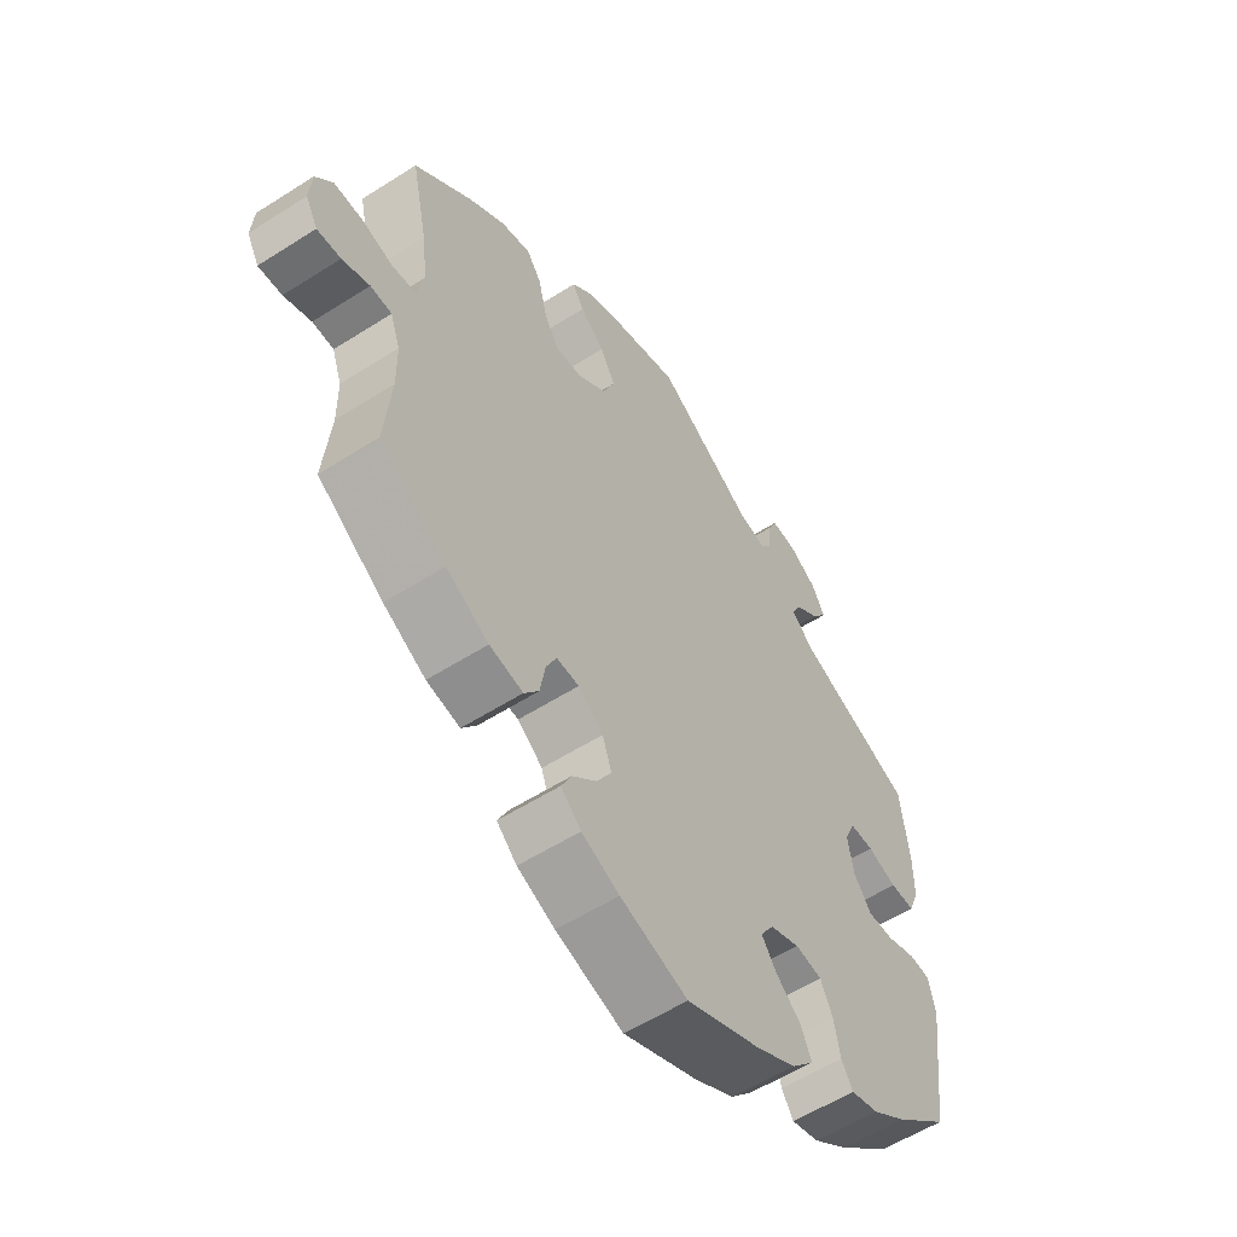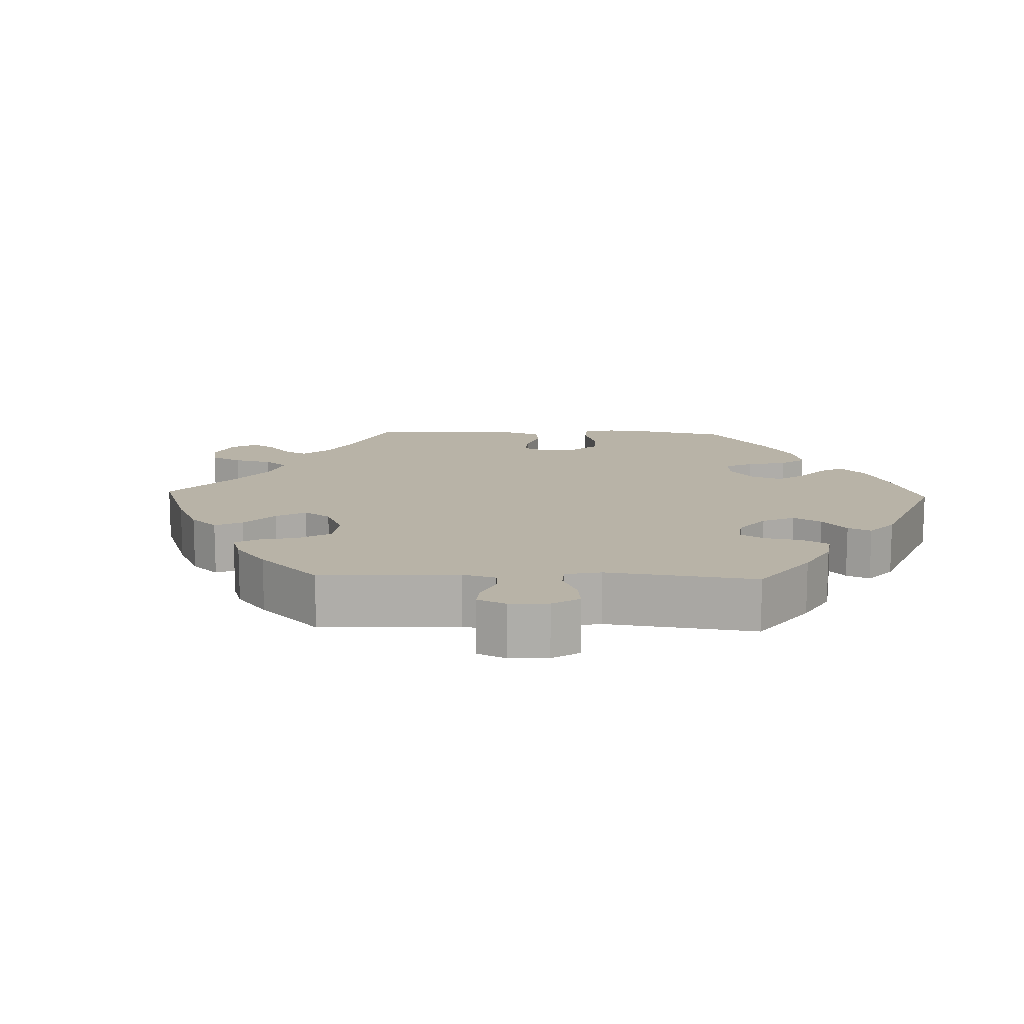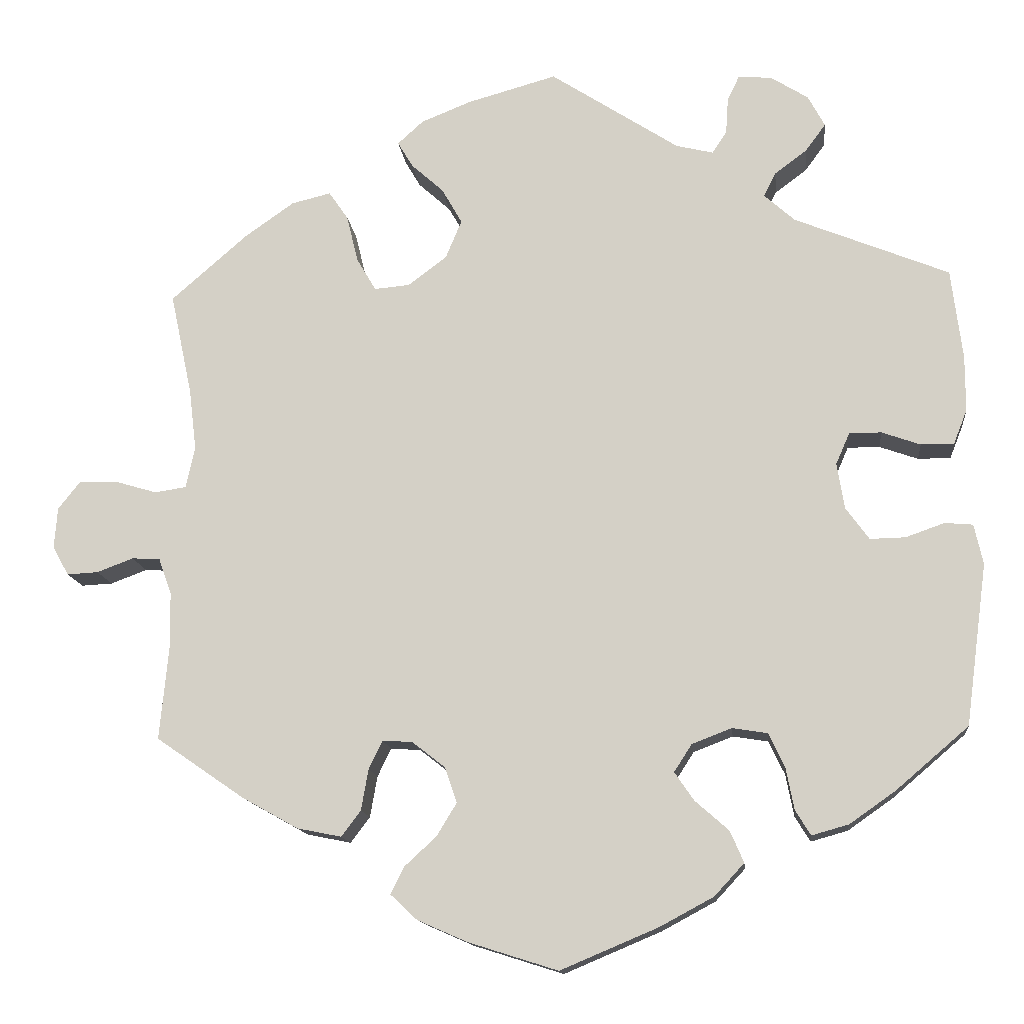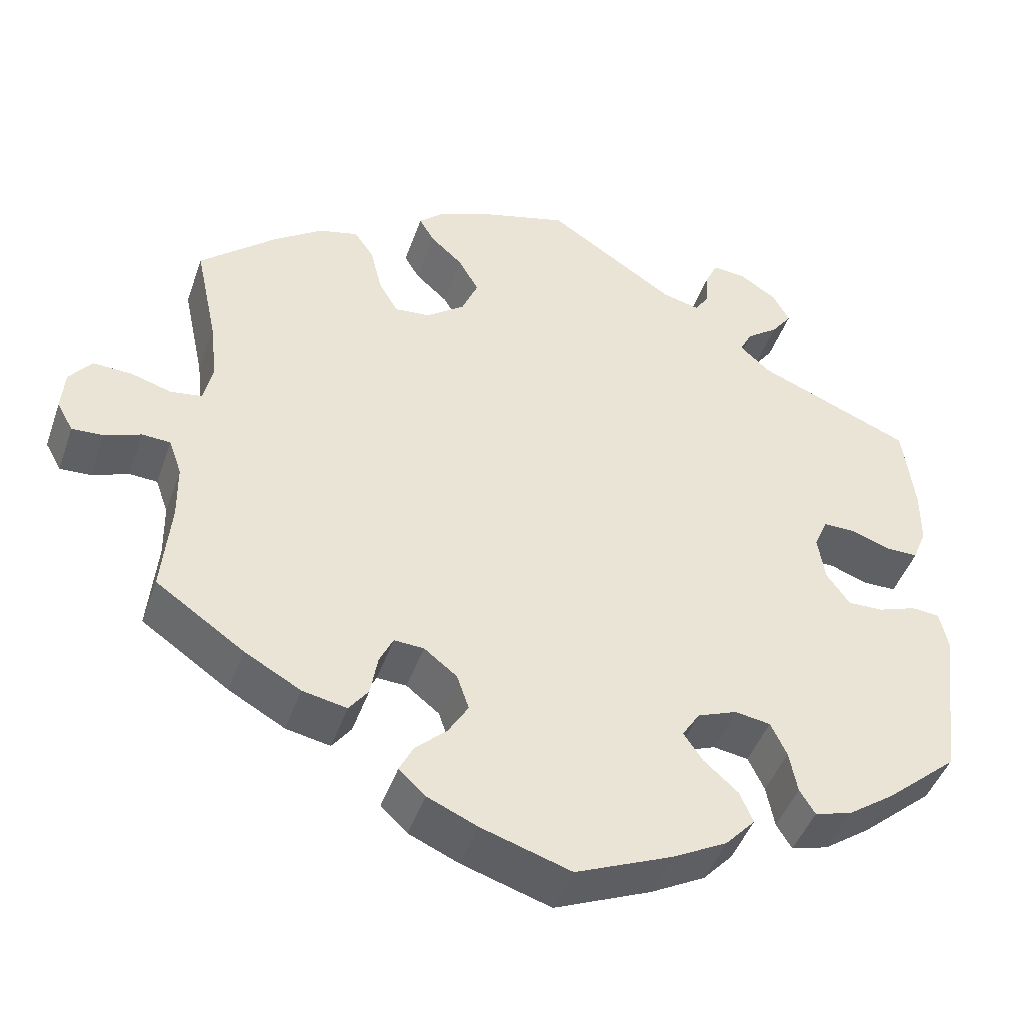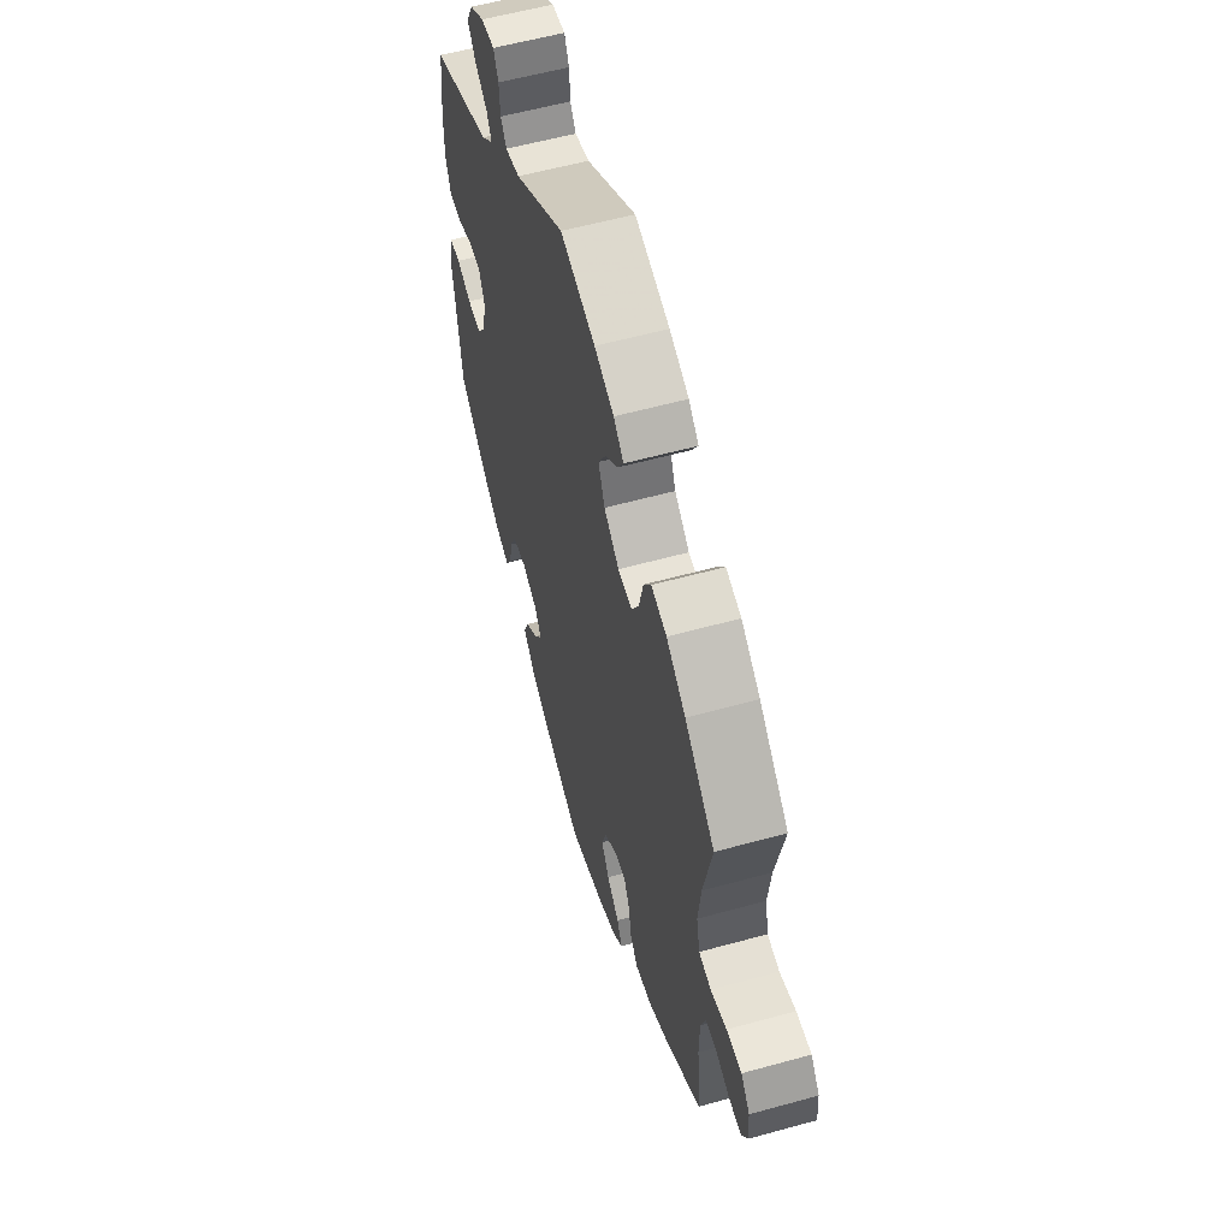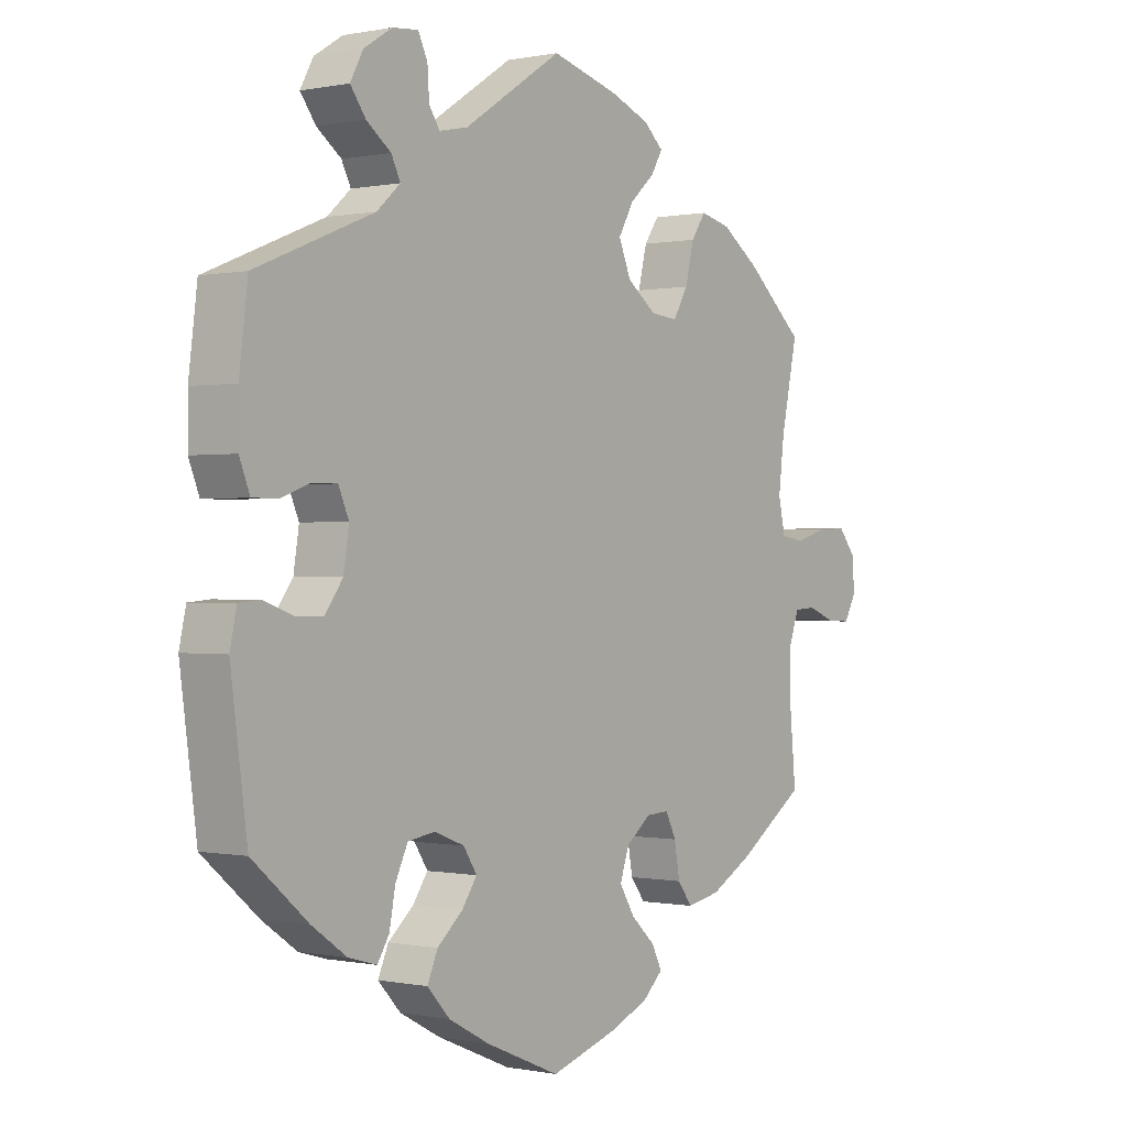
<metadata>
{"format":"obj","ext":"obj","renderer":"f3d","projection":"perspective","resolution":1024,"background":"white","views":[{"elev":-56.6,"azim":-56.3,"up":"+Z"},{"elev":12.9,"azim":31.9,"up":"+Y"},{"elev":-13.6,"azim":6.0,"up":"+Z"},{"elev":-45.1,"azim":-18.8,"up":"+Z"},{"elev":57.7,"azim":-106.0,"up":"+Z"},{"elev":-0.0,"azim":127.3,"up":"+Z"}]}
</metadata>
<code>
v 0.41 0.07 -0.366
v 0.353 0.07 -0.406
v 0.307 0.07 -0.419
v 0.288 0.07 -0.388
v 0.278 0.07 -0.336
v 0.258 0.07 -0.294
v 0.214 0.07 -0.287
v 0.165 0.07 -0.306
v 0.143 0.07 -0.34
v 0.167 0.07 -0.375
v 0.209 0.07 -0.412
v 0.226 0.07 -0.451
v 0.189 0.07 -0.491
v 0.122 0.07 -0.527
v 0.001 0.07 -0.578
v -0.11 0.07 -0.543
v -0.172 0.07 -0.516
v -0.205 0.07 -0.485
v -0.188 0.07 -0.451
v -0.149 0.07 -0.415
v -0.124 0.07 -0.374
v -0.139 0.07 -0.33
v -0.18 0.07 -0.298
v -0.217 0.07 -0.296
v -0.234 0.07 -0.331
v -0.243 0.07 -0.382
v -0.267 0.07 -0.414
v -0.322 0.07 -0.403
v -0.392 0.07 -0.364
v -0.501 0.07 -0.289
v -0.49 0.07 -0.173
v -0.491 0.07 -0.104
v -0.507 0.07 -0.059
v -0.542 0.07 -0.057
v -0.587 0.07 -0.074
v -0.626 0.07 -0.076
v -0.646 0.07 -0.04
v -0.642 0.07 0.011
v -0.614 0.07 0.046
v -0.566 0.07 0.044
v -0.515 0.07 0.029
v -0.476 0.07 0.035
v -0.465 0.07 0.086
v -0.474 0.07 0.162
v -0.501 0.07 0.289
v -0.406 0.07 0.372
v -0.345 0.07 0.415
v -0.296 0.07 0.427
v -0.272 0.07 0.392
v -0.258 0.07 0.334
v -0.234 0.07 0.293
v -0.19 0.07 0.297
v -0.142 0.07 0.333
v -0.122 0.07 0.381
v -0.147 0.07 0.425
v -0.187 0.07 0.461
v -0.206 0.07 0.493
v -0.174 0.07 0.522
v -0.112 0.07 0.547
v -0.001 0.07 0.578
v 0.159 0.07 0.474
v 0.205 0.07 0.463
v 0.223 0.07 0.49
v 0.226 0.07 0.535
v 0.241 0.07 0.567
v 0.283 0.07 0.563
v 0.329 0.07 0.534
v 0.35 0.07 0.495
v 0.325 0.07 0.461
v 0.285 0.07 0.431
v 0.27 0.07 0.401
v 0.308 0.07 0.367
v 0.5 0.07 0.289
v 0.514 0.07 0.177
v 0.514 0.07 0.108
v 0.497 0.07 0.065
v 0.456 0.07 0.065
v 0.408 0.07 0.082
v 0.368 0.07 0.082
v 0.351 0.07 0.043
v 0.36 0.07 -0.014
v 0.389 0.07 -0.054
v 0.433 0.07 -0.053
v 0.481 0.07 -0.036
v 0.516 0.07 -0.039
v 0.527 0.07 -0.089
v 0.5 0.07 -0.289
v 0.41 0 -0.366
v 0.353 0 -0.406
v 0.307 0 -0.419
v 0.288 0 -0.388
v 0.278 0 -0.336
v 0.258 0 -0.294
v 0.214 0 -0.287
v 0.165 0 -0.306
v 0.143 0 -0.34
v 0.167 0 -0.375
v 0.209 0 -0.412
v 0.226 0 -0.451
v 0.189 0 -0.491
v 0.122 0 -0.527
v 0.001 0 -0.578
v -0.11 0 -0.543
v -0.172 0 -0.516
v -0.205 0 -0.485
v -0.188 0 -0.451
v -0.149 0 -0.415
v -0.124 0 -0.374
v -0.139 0 -0.33
v -0.18 0 -0.298
v -0.217 0 -0.296
v -0.234 0 -0.331
v -0.243 0 -0.382
v -0.267 0 -0.414
v -0.322 0 -0.403
v -0.392 0 -0.364
v -0.501 0 -0.289
v -0.49 0 -0.173
v -0.491 0 -0.104
v -0.507 0 -0.059
v -0.542 0 -0.057
v -0.587 0 -0.074
v -0.626 0 -0.076
v -0.646 0 -0.04
v -0.642 0 0.011
v -0.614 0 0.046
v -0.566 0 0.044
v -0.515 0 0.029
v -0.476 0 0.035
v -0.465 0 0.086
v -0.474 0 0.162
v -0.501 0 0.289
v -0.406 0 0.372
v -0.345 0 0.415
v -0.296 0 0.427
v -0.272 0 0.392
v -0.258 0 0.334
v -0.234 0 0.293
v -0.19 0 0.297
v -0.142 0 0.333
v -0.122 0 0.381
v -0.147 0 0.425
v -0.187 0 0.461
v -0.206 0 0.493
v -0.174 0 0.522
v -0.112 0 0.547
v -0.001 0 0.578
v 0.159 0 0.474
v 0.205 0 0.463
v 0.223 0 0.49
v 0.226 0 0.535
v 0.241 0 0.567
v 0.283 0 0.563
v 0.329 0 0.534
v 0.35 0 0.495
v 0.325 0 0.461
v 0.285 0 0.431
v 0.27 0 0.401
v 0.308 0 0.367
v 0.5 0 0.289
v 0.514 0 0.177
v 0.514 0 0.108
v 0.497 0 0.065
v 0.456 0 0.065
v 0.408 0 0.082
v 0.368 0 0.082
v 0.351 0 0.043
v 0.36 0 -0.014
v 0.389 0 -0.054
v 0.433 0 -0.053
v 0.481 0 -0.036
v 0.516 0 -0.039
v 0.527 0 -0.089
v 0.5 0 -0.289
f 83 84 85 86
f 82 83 86 87
f 81 82 87 1
f 75 76 77 78
f 75 78 79
f 72 73 74 75
f 71 72 75 79
f 67 68 69 70
f 67 70 71
f 66 67 71
f 63 64 65 66
f 62 63 66 71
f 61 62 71 79
f 55 56 57 58
f 54 55 58 59
f 47 48 49 50
f 47 50 51
f 44 45 46 47
f 43 44 47 51
f 42 43 51 52
f 38 39 40 41
f 36 37 38 41
f 34 35 36 41
f 33 34 41 42
f 32 33 42 52
f 28 29 30 31
f 25 26 27 28
f 24 25 28 31
f 23 24 31 32
f 17 18 19 20
f 17 20 21
f 16 17 21
f 15 16 21
f 14 15 21 22
f 10 11 12 13
f 9 10 13 14
f 2 3 4 5
f 2 5 6
f 80 81 1 2
f 60 61 79 80
f 54 59 60 80
f 53 54 80 2
f 23 32 52 53
f 9 14 22 23
f 8 9 23 53
f 7 8 53
f 6 7 53
f 2 6 53
f 173 172 171 170
f 174 173 170 169
f 88 174 169 168
f 165 164 163 162
f 166 165 162
f 162 161 160 159
f 166 162 159 158
f 157 156 155 154
f 158 157 154
f 158 154 153
f 153 152 151 150
f 158 153 150 149
f 166 158 149 148
f 145 144 143 142
f 146 145 142 141
f 137 136 135 134
f 138 137 134
f 134 133 132 131
f 138 134 131 130
f 139 138 130 129
f 128 127 126 125
f 128 125 124 123
f 128 123 122 121
f 129 128 121 120
f 139 129 120 119
f 118 117 116 115
f 115 114 113 112
f 118 115 112 111
f 119 118 111 110
f 107 106 105 104
f 108 107 104
f 108 104 103
f 108 103 102
f 109 108 102 101
f 100 99 98 97
f 101 100 97 96
f 92 91 90 89
f 93 92 89
f 89 88 168 167
f 167 166 148 147
f 167 147 146 141
f 89 167 141 140
f 140 139 119 110
f 110 109 101 96
f 140 110 96 95
f 140 95 94
f 140 94 93
f 140 93 89
f 1 88 89 2
f 2 89 90 3
f 3 90 91 4
f 4 91 92 5
f 5 92 93 6
f 6 93 94 7
f 7 94 95 8
f 8 95 96 9
f 9 96 97 10
f 10 97 98 11
f 11 98 99 12
f 12 99 100 13
f 13 100 101 14
f 14 101 102 15
f 15 102 103 16
f 16 103 104 17
f 17 104 105 18
f 18 105 106 19
f 19 106 107 20
f 20 107 108 21
f 21 108 109 22
f 22 109 110 23
f 23 110 111 24
f 24 111 112 25
f 25 112 113 26
f 26 113 114 27
f 27 114 115 28
f 28 115 116 29
f 29 116 117 30
f 30 117 118 31
f 31 118 119 32
f 32 119 120 33
f 33 120 121 34
f 34 121 122 35
f 35 122 123 36
f 36 123 124 37
f 37 124 125 38
f 38 125 126 39
f 39 126 127 40
f 40 127 128 41
f 41 128 129 42
f 42 129 130 43
f 43 130 131 44
f 44 131 132 45
f 45 132 133 46
f 46 133 134 47
f 47 134 135 48
f 48 135 136 49
f 49 136 137 50
f 50 137 138 51
f 51 138 139 52
f 52 139 140 53
f 53 140 141 54
f 54 141 142 55
f 55 142 143 56
f 56 143 144 57
f 57 144 145 58
f 58 145 146 59
f 59 146 147 60
f 60 147 148 61
f 61 148 149 62
f 62 149 150 63
f 63 150 151 64
f 64 151 152 65
f 65 152 153 66
f 66 153 154 67
f 67 154 155 68
f 68 155 156 69
f 69 156 157 70
f 70 157 158 71
f 71 158 159 72
f 72 159 160 73
f 73 160 161 74
f 74 161 162 75
f 75 162 163 76
f 76 163 164 77
f 77 164 165 78
f 78 165 166 79
f 79 166 167 80
f 80 167 168 81
f 81 168 169 82
f 82 169 170 83
f 83 170 171 84
f 84 171 172 85
f 85 172 173 86
f 86 173 174 87
f 87 174 88 1

</code>
